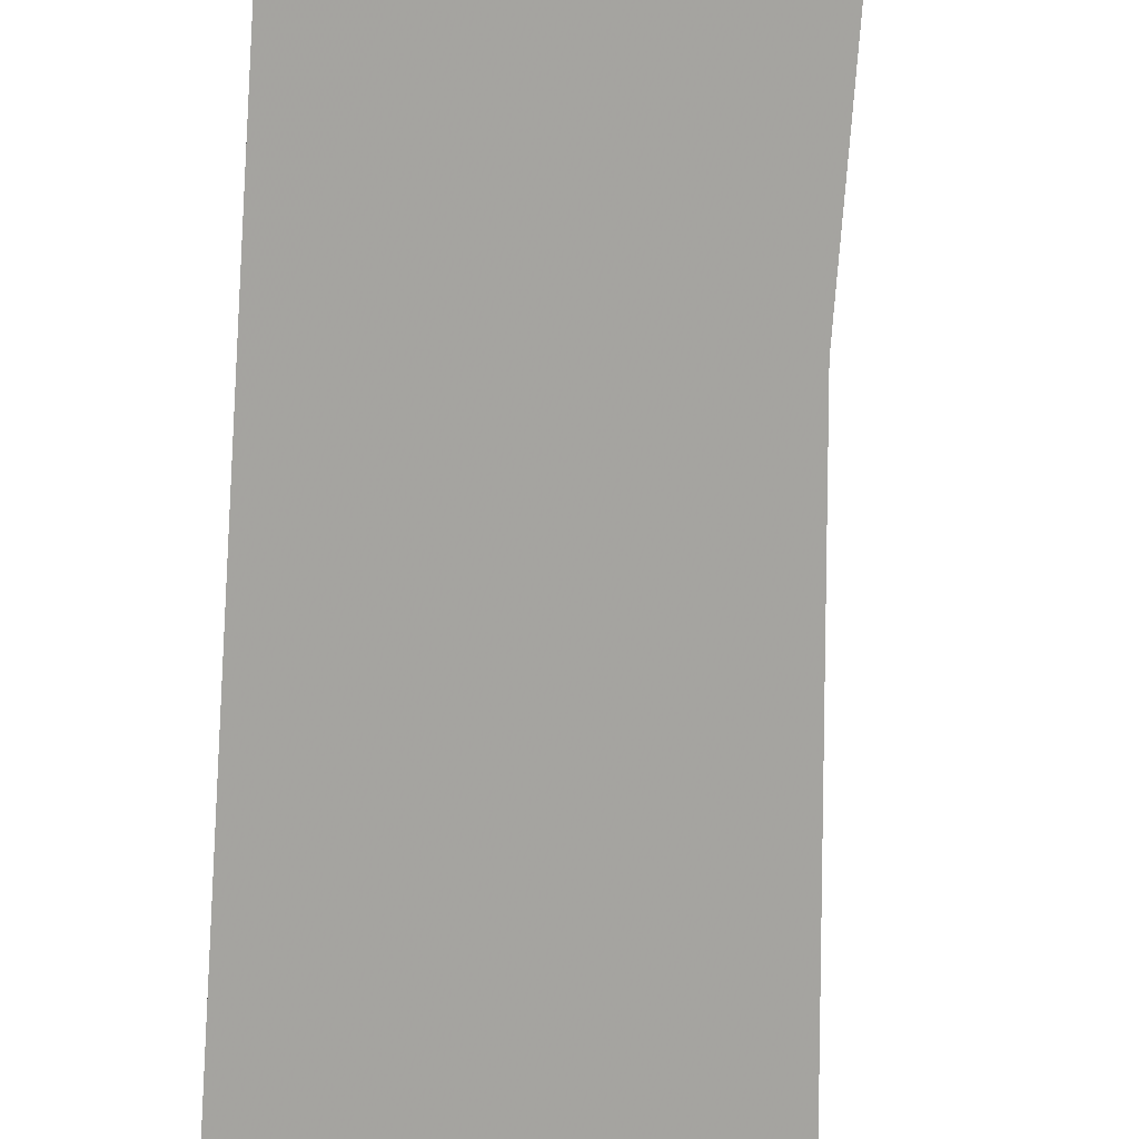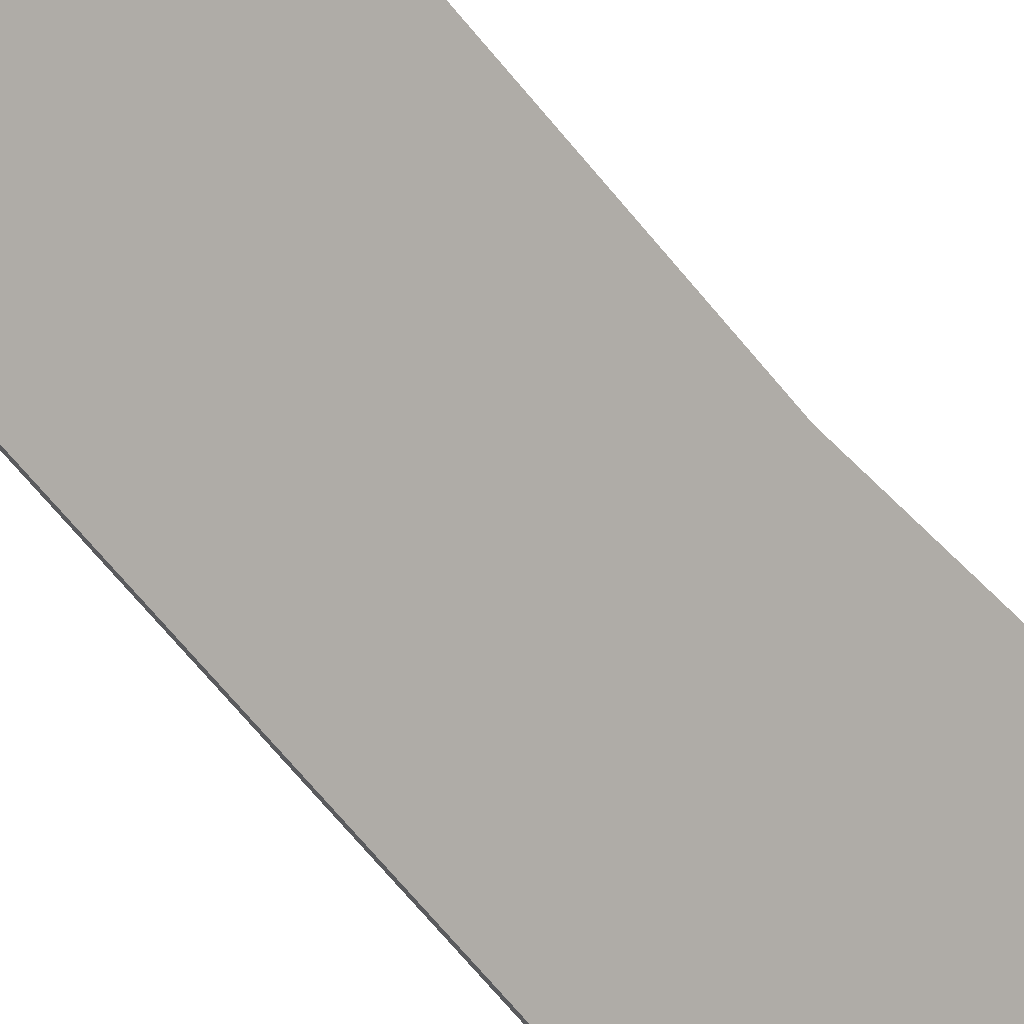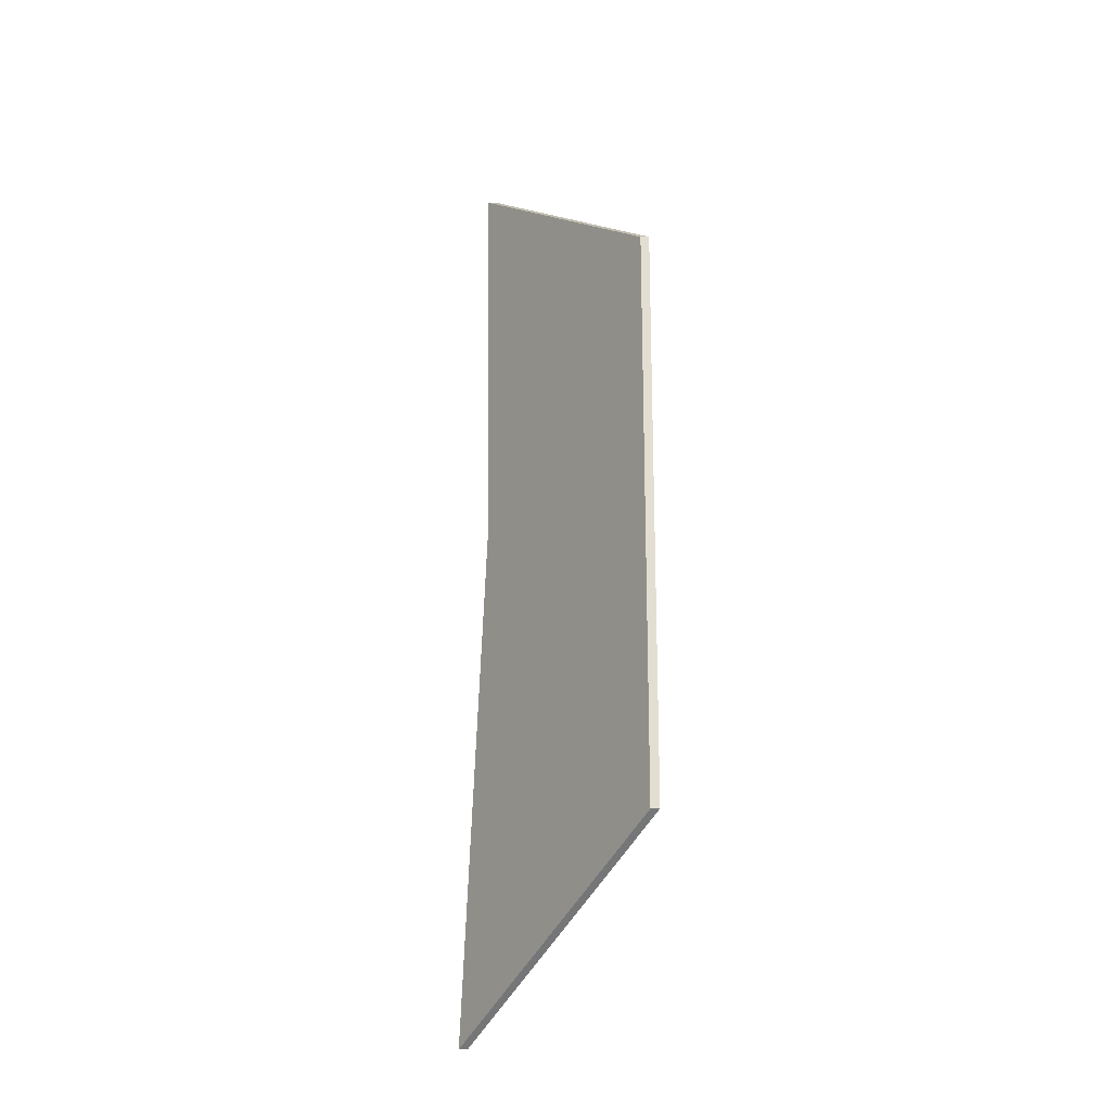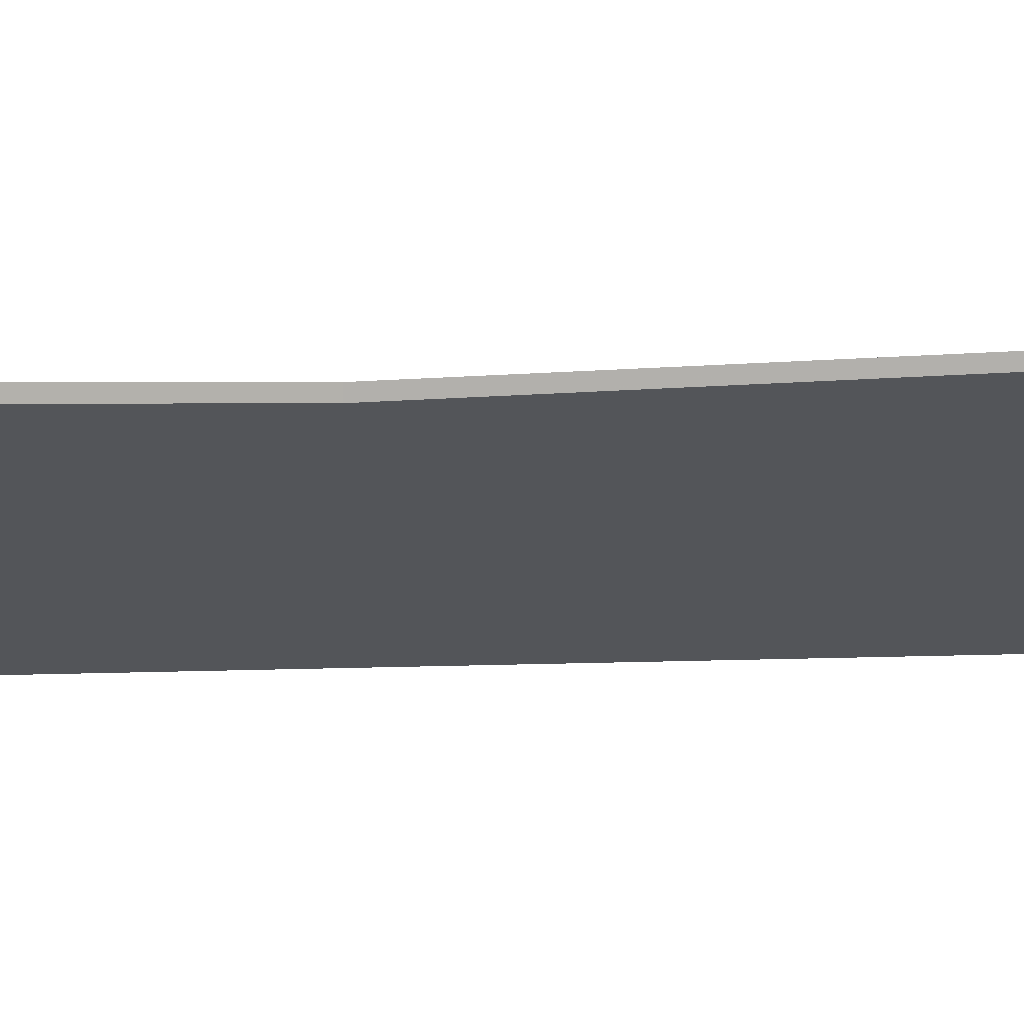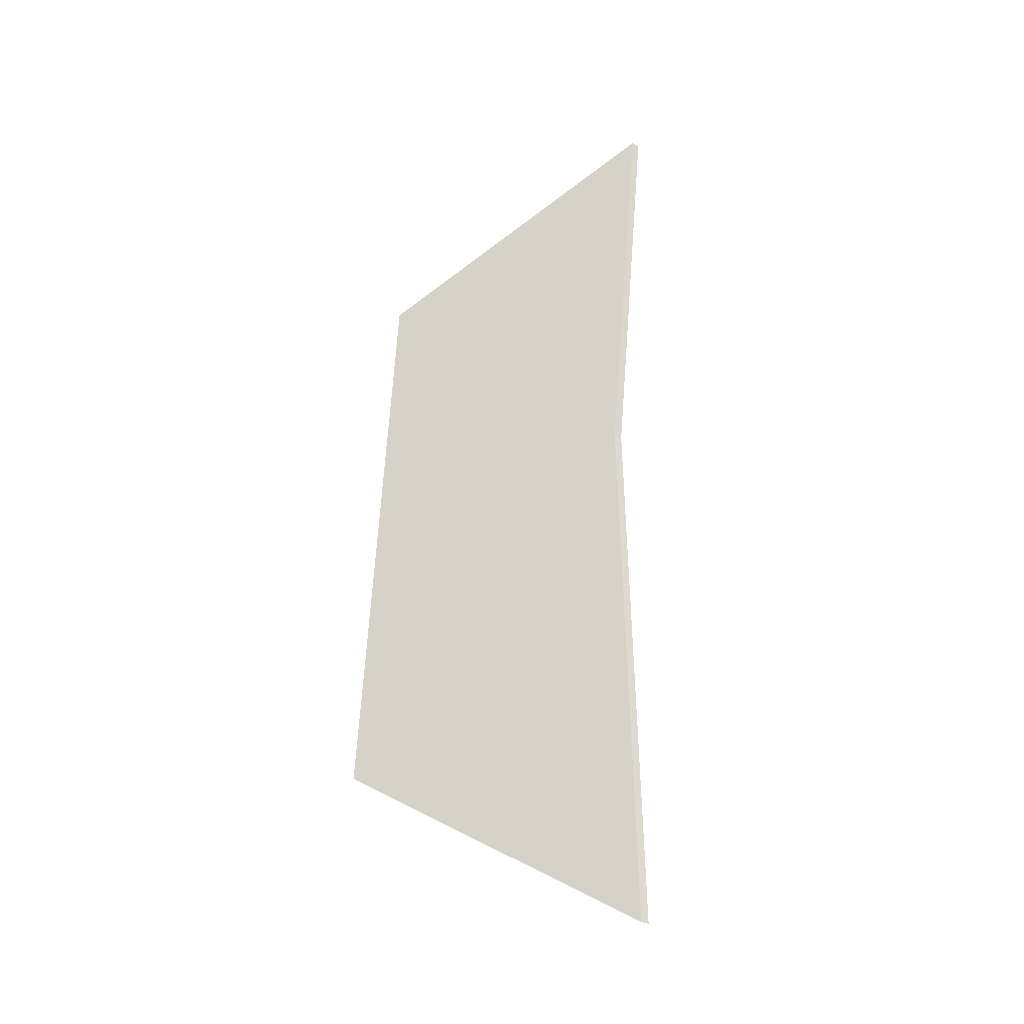
<metadata>
{"format":"obj","ext":"obj","renderer":"f3d","projection":"perspective","resolution":1024,"background":"white","views":[{"elev":-78.2,"azim":1.8,"up":"+Y"},{"elev":65.9,"azim":-36.0,"up":"+Y"},{"elev":-17.8,"azim":-88.7,"up":"+Z"},{"elev":11.4,"azim":90.0,"up":"+Y"},{"elev":-34.1,"azim":56.2,"up":"+Z"}]}
</metadata>
<code>
v 1.671 -0.07477 -1.193
v 1.738 -0.02934 -1.146
v 1.726 -0.03141 -1.256
v 1.657 -0.07477 -1.351
v 1.721 -0.02542 -1.402
v 1.657 -0.07707 -1.351
v 1.721 -0.02772 -1.402
v 1.726 -0.03371 -1.256
v 1.671 -0.07707 -1.193
v 1.738 -0.03165 -1.146
v 1.671 -0.07707 -1.193
v 1.738 -0.03165 -1.146
v 1.738 -0.02934 -1.146
v 1.671 -0.07477 -1.193
v 1.657 -0.07707 -1.351
v 1.671 -0.07707 -1.193
v 1.671 -0.07477 -1.193
v 1.657 -0.07477 -1.351
v 1.721 -0.02772 -1.402
v 1.657 -0.07707 -1.351
v 1.657 -0.07477 -1.351
v 1.721 -0.02542 -1.402
f 1 2 3
f 1 3 4
f 4 3 5
f 6 7 8
f 6 8 9
f 9 8 10
f 8 7 5
f 8 5 3
f 10 8 3
f 10 3 2
f 11 12 13
f 11 13 14
f 15 16 17
f 15 17 18
f 19 20 21
f 19 21 22

</code>
